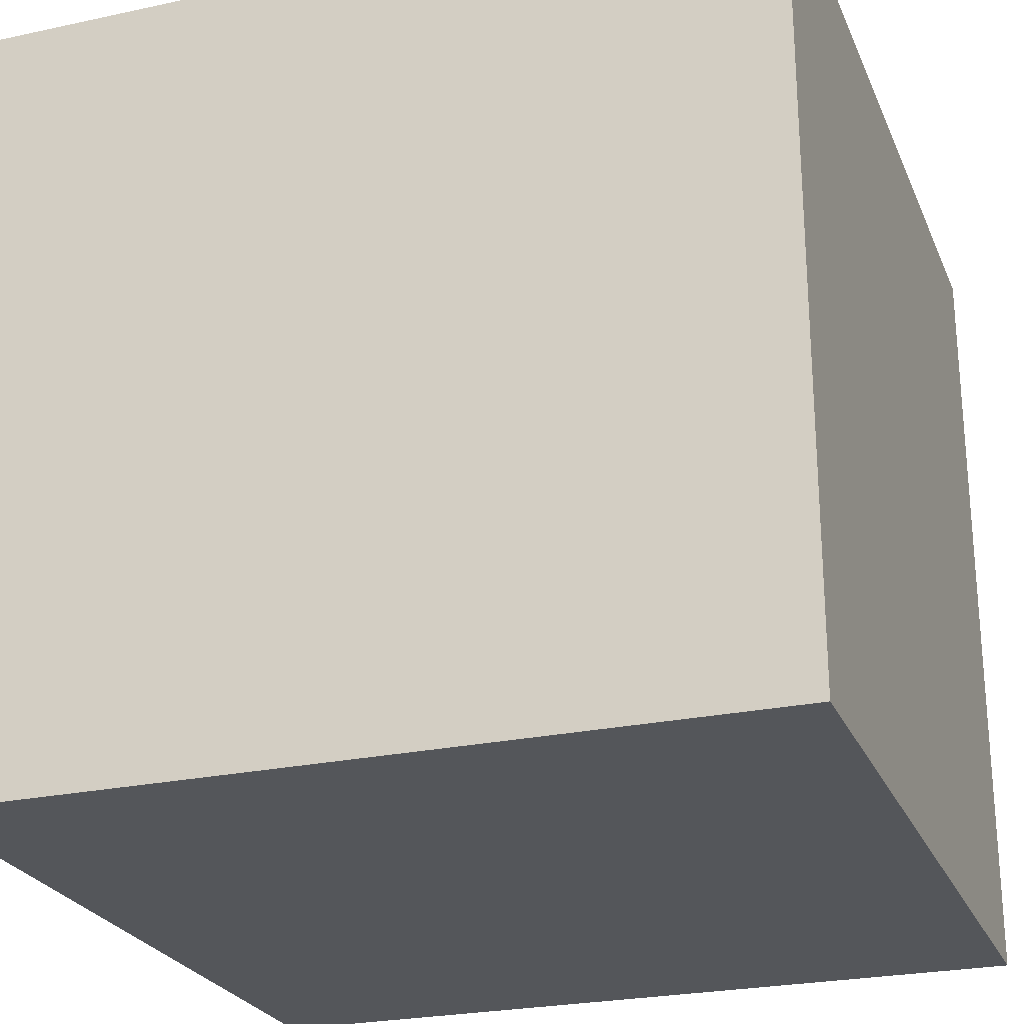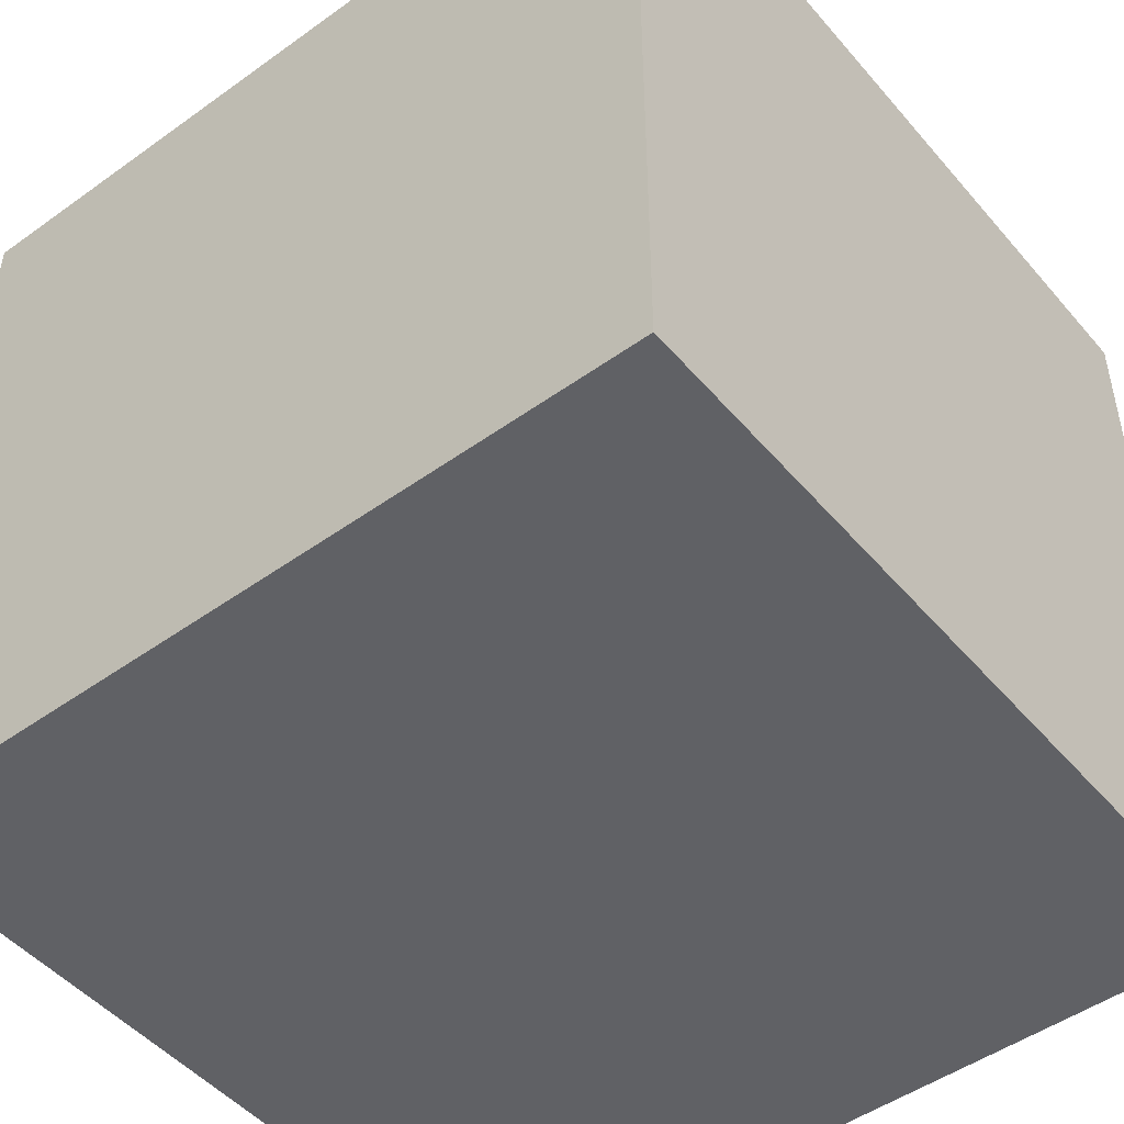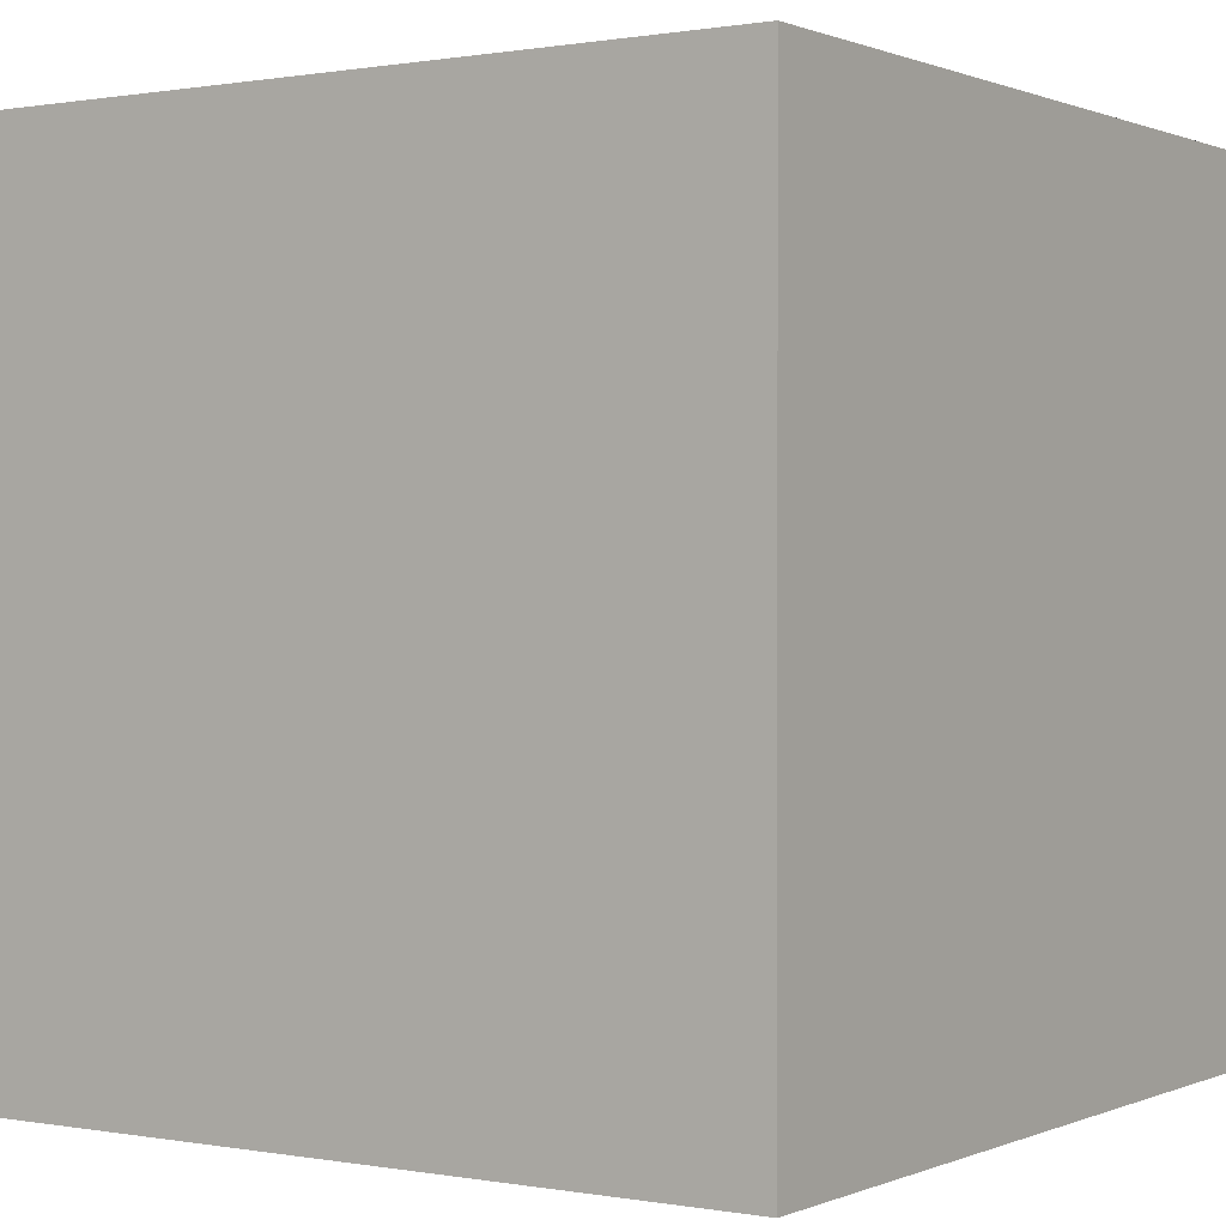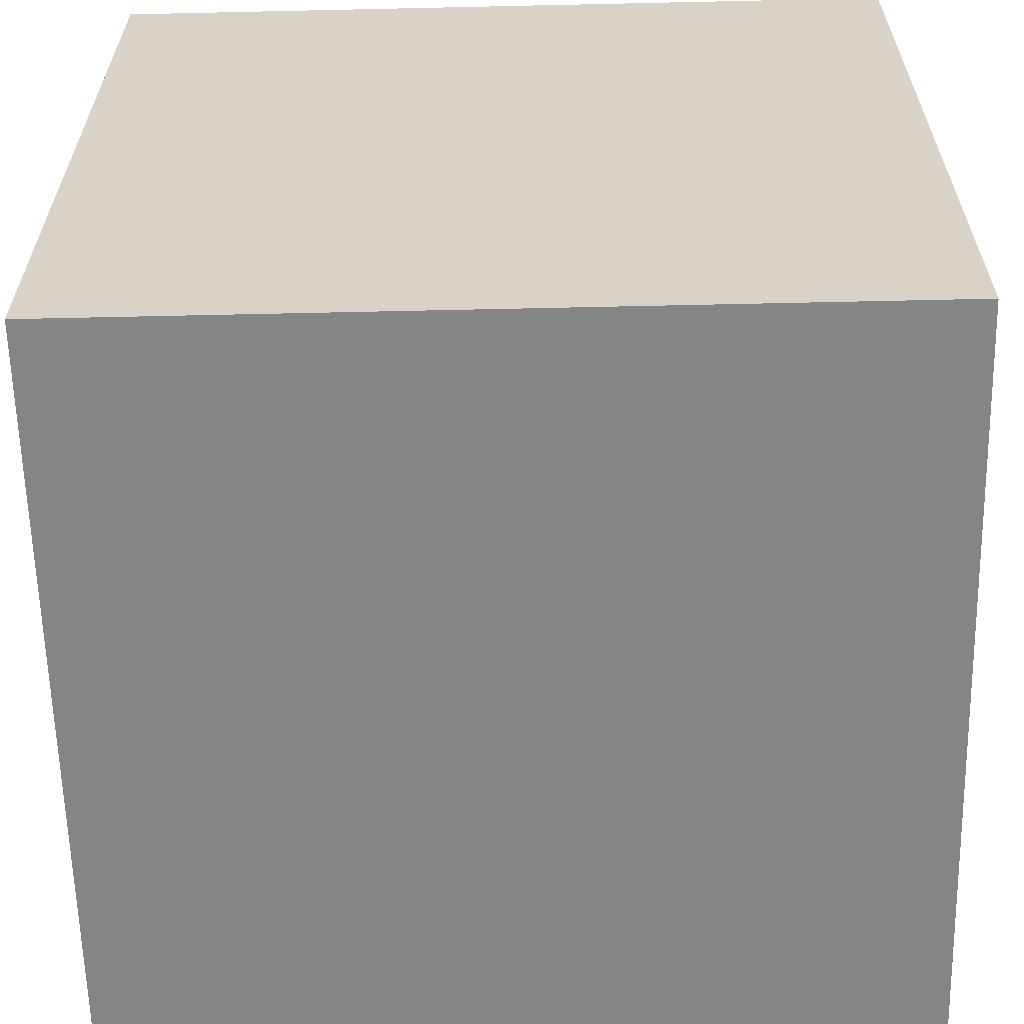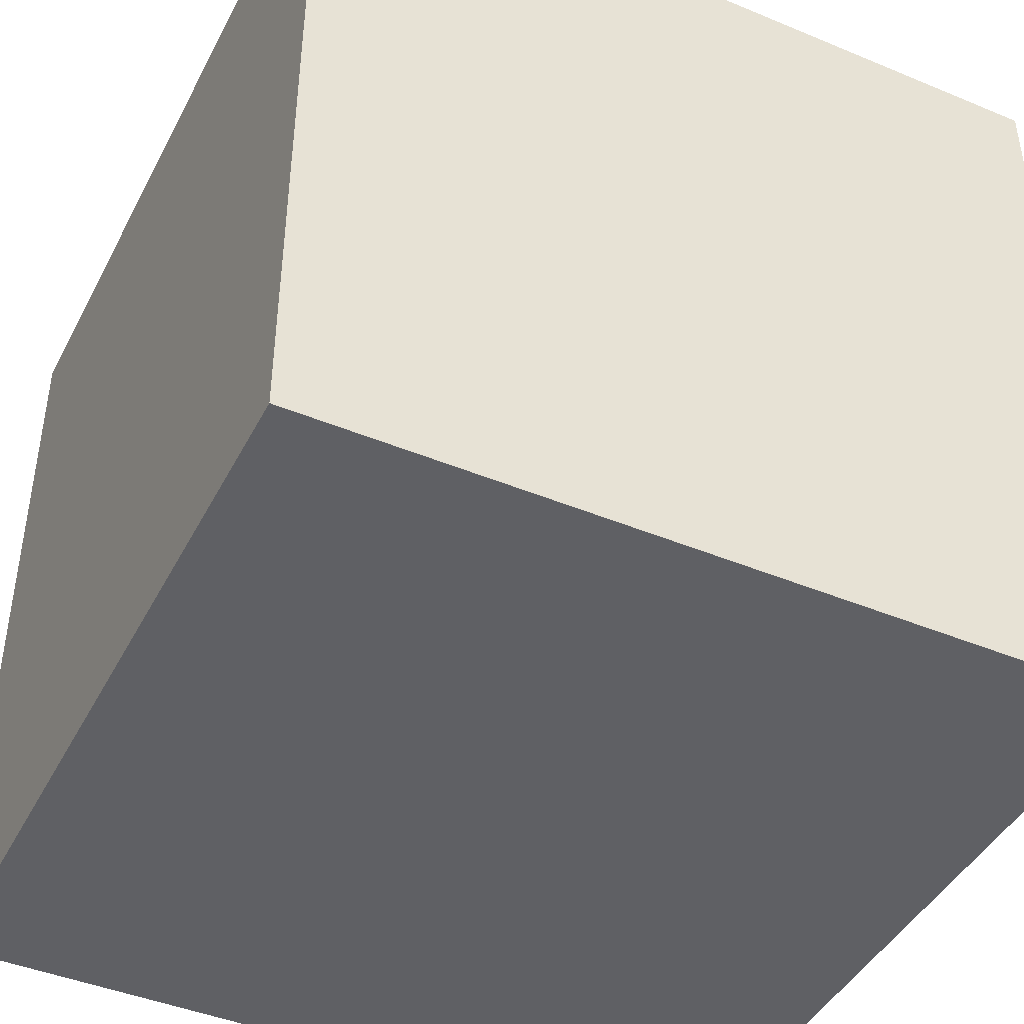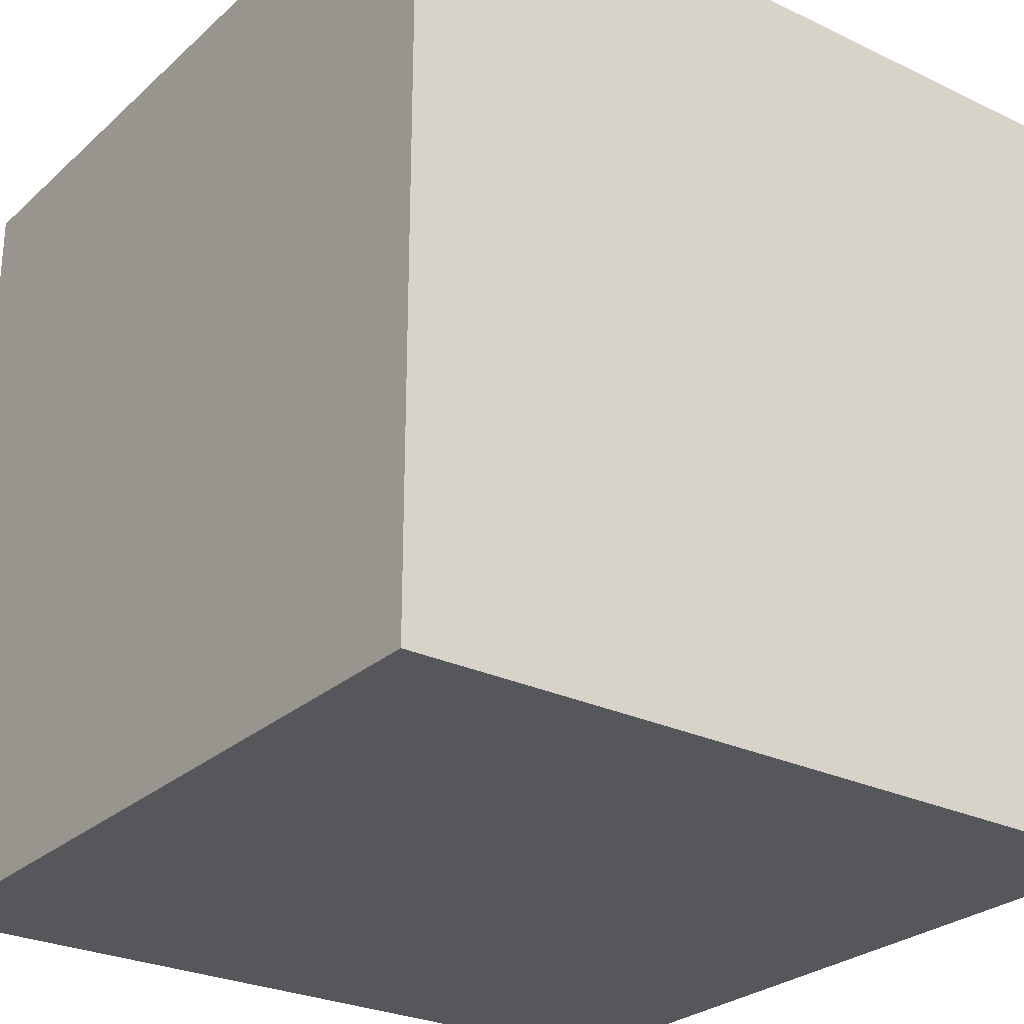
<metadata>
{"format":"obj","ext":"obj","renderer":"f3d","projection":"perspective","resolution":1024,"background":"white","views":[{"elev":-25.1,"azim":-70.7,"up":"+Z"},{"elev":-48.7,"azim":-141.4,"up":"+Y"},{"elev":0.5,"azim":-56.2,"up":"+Y"},{"elev":-61.8,"azim":-178.7,"up":"+Z"},{"elev":-43.9,"azim":-116.0,"up":"+Z"},{"elev":-27.0,"azim":-36.5,"up":"+Y"}]}
</metadata>
<code>
v 1 -1 -1
v 1 -1 1
v -1 -1 1
v -1 -1 -1
v 1 1 -1
v 1 1 1
v -1 1 1
v -1 1 -1
v 1 -1 -1
v 1 -1 -1
v 1 -1 1
v 1 -1 1
v -1 -1 -1
v -1 -1 -1
v 1 1 -1
v 1 1 -1
v -1 -1 1
v -1 -1 1
v 1 1 1
v 1 1 1
v -1 1 1
v -1 1 1
v -1 1 -1
v -1 1 -1
f 11 17 13
f 24 22 20
f 15 19 12
f 6 21 18
f 3 7 23
f 1 4 8
f 9 11 13
f 16 24 20
f 10 15 12
f 2 6 18
f 14 3 23
f 5 1 8

</code>
